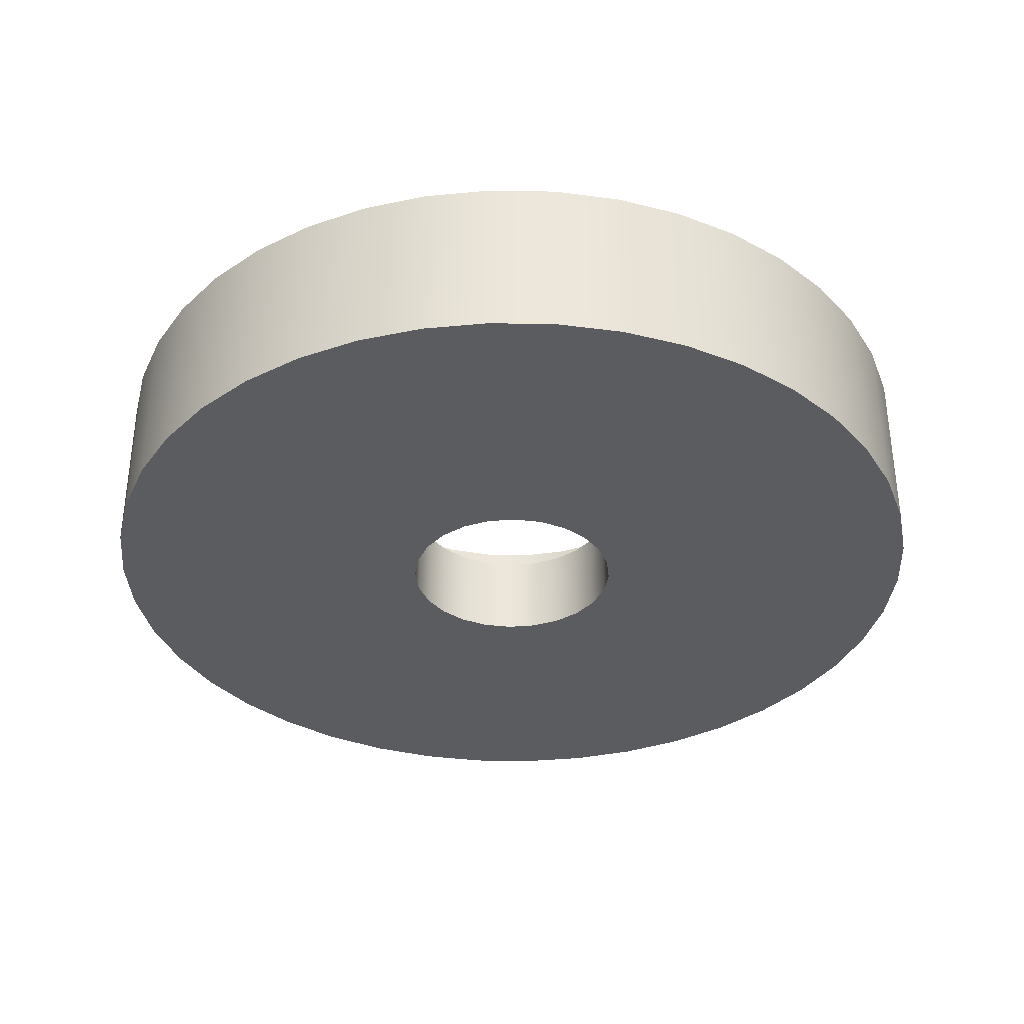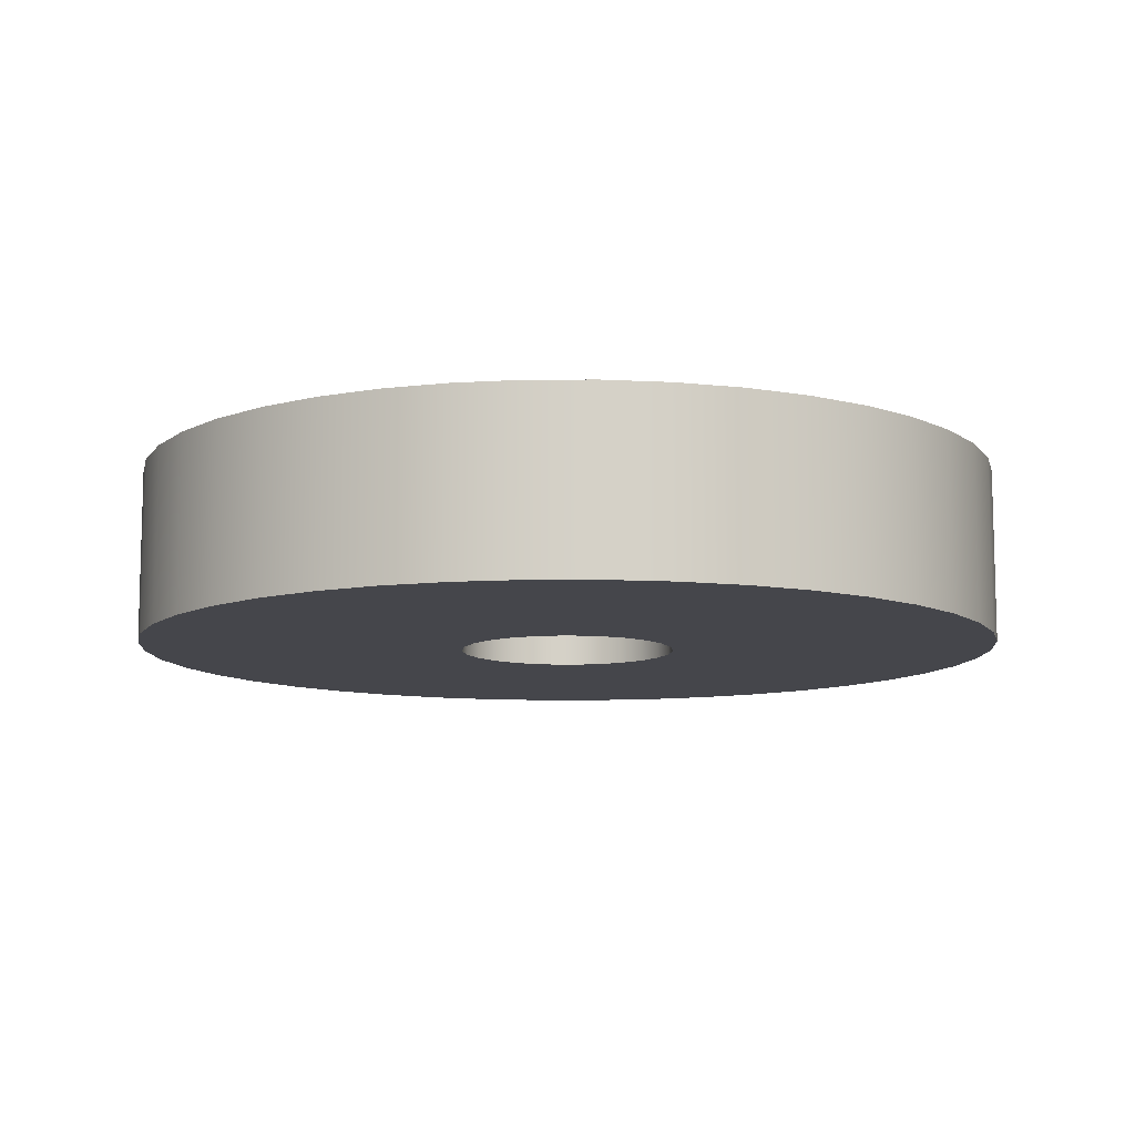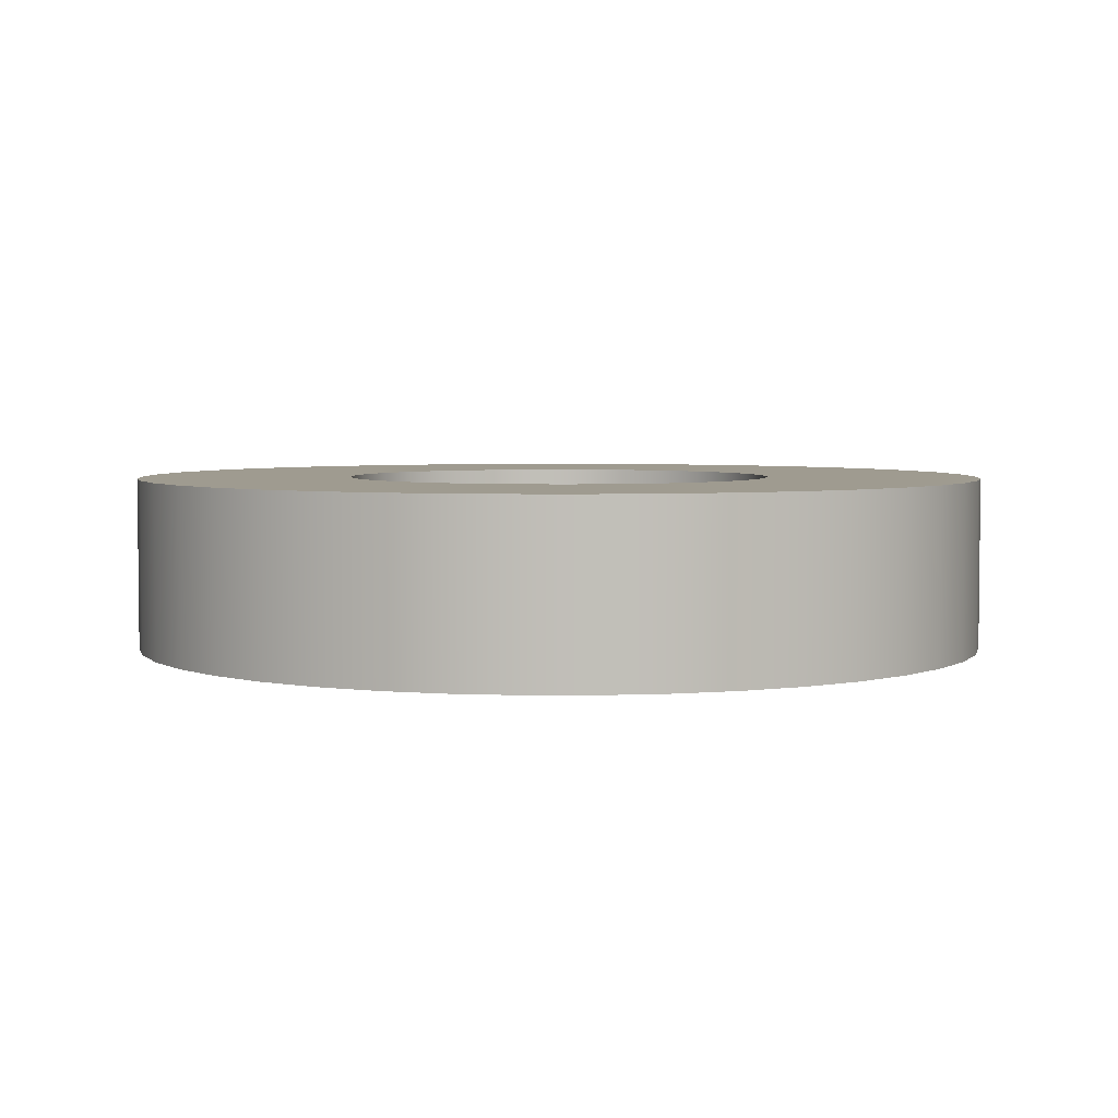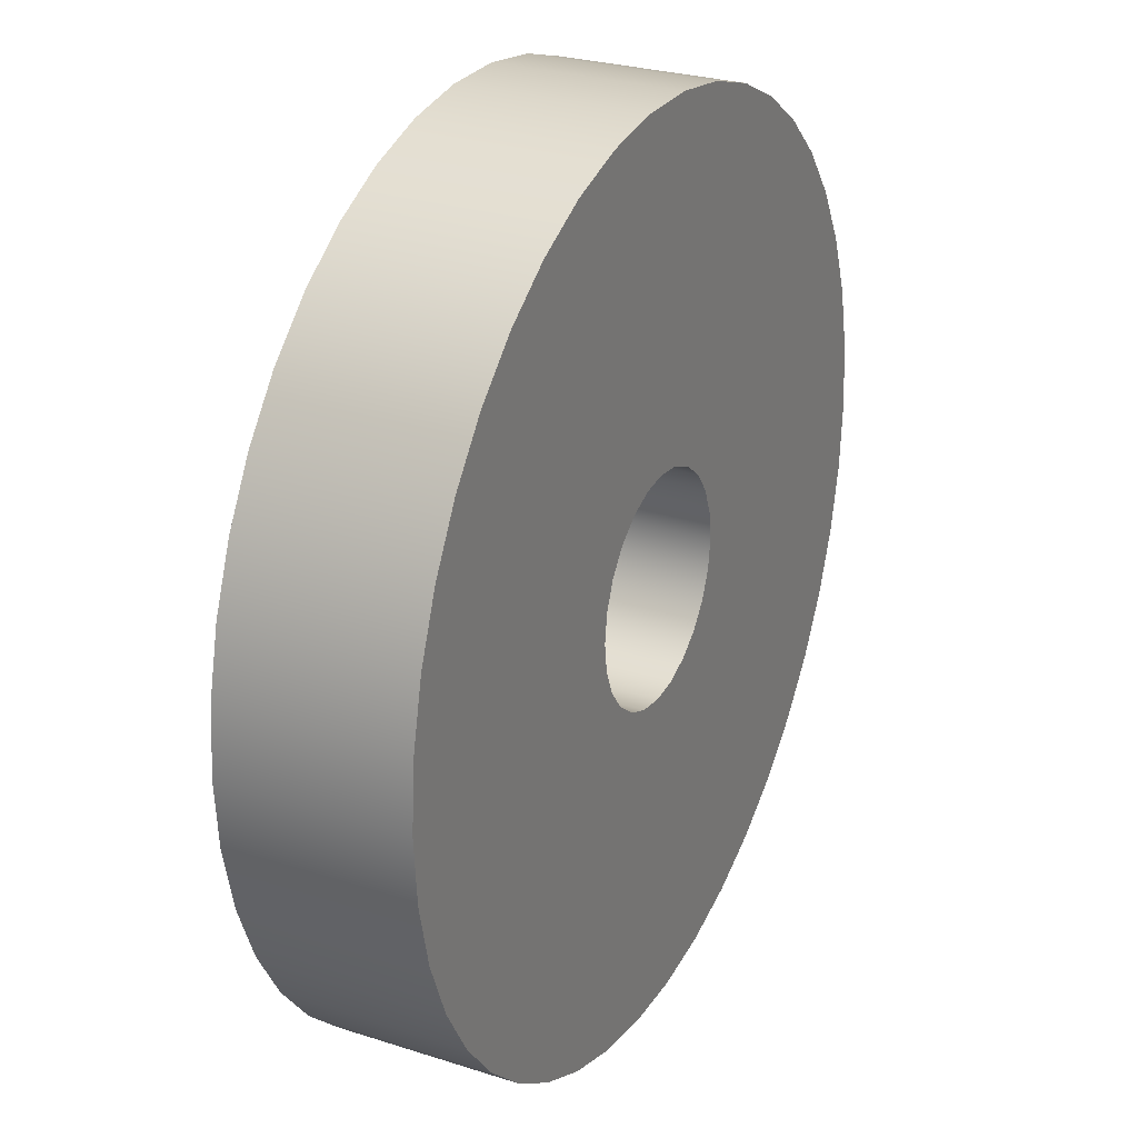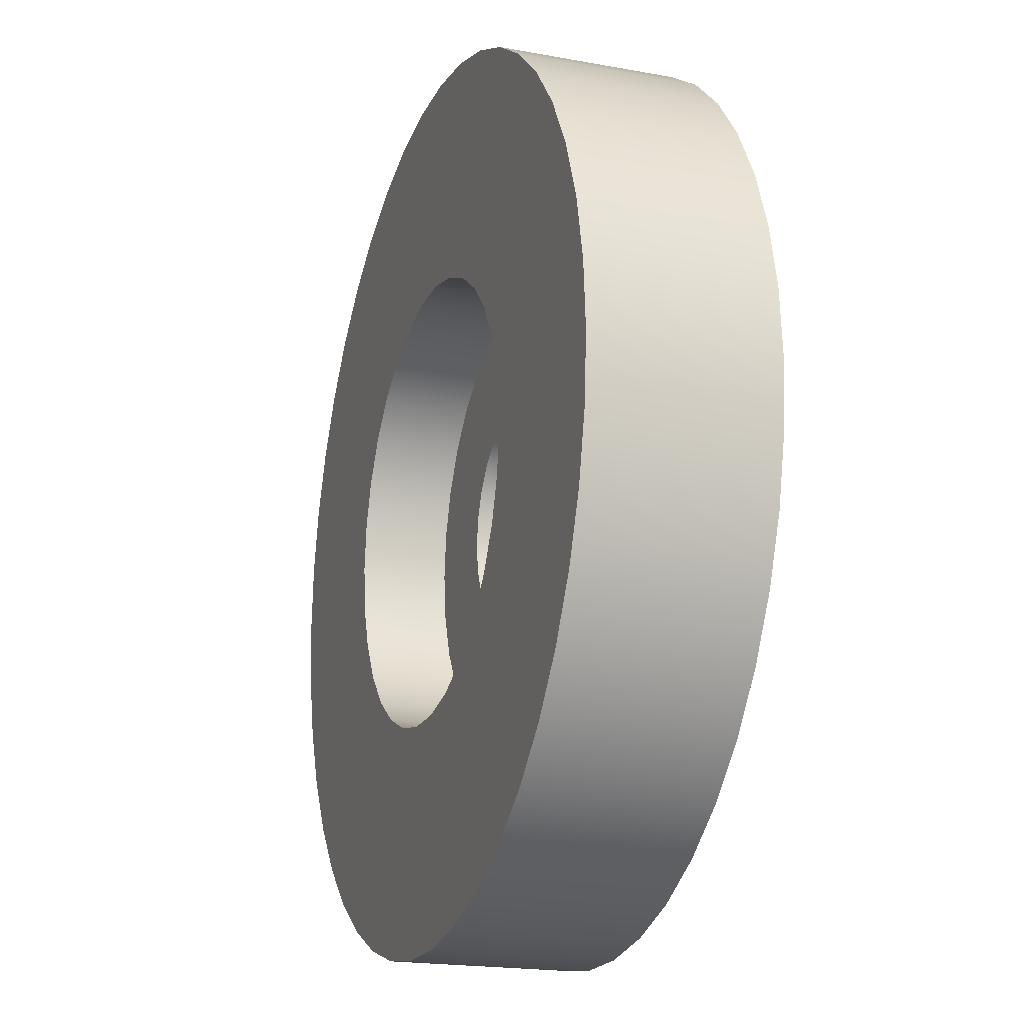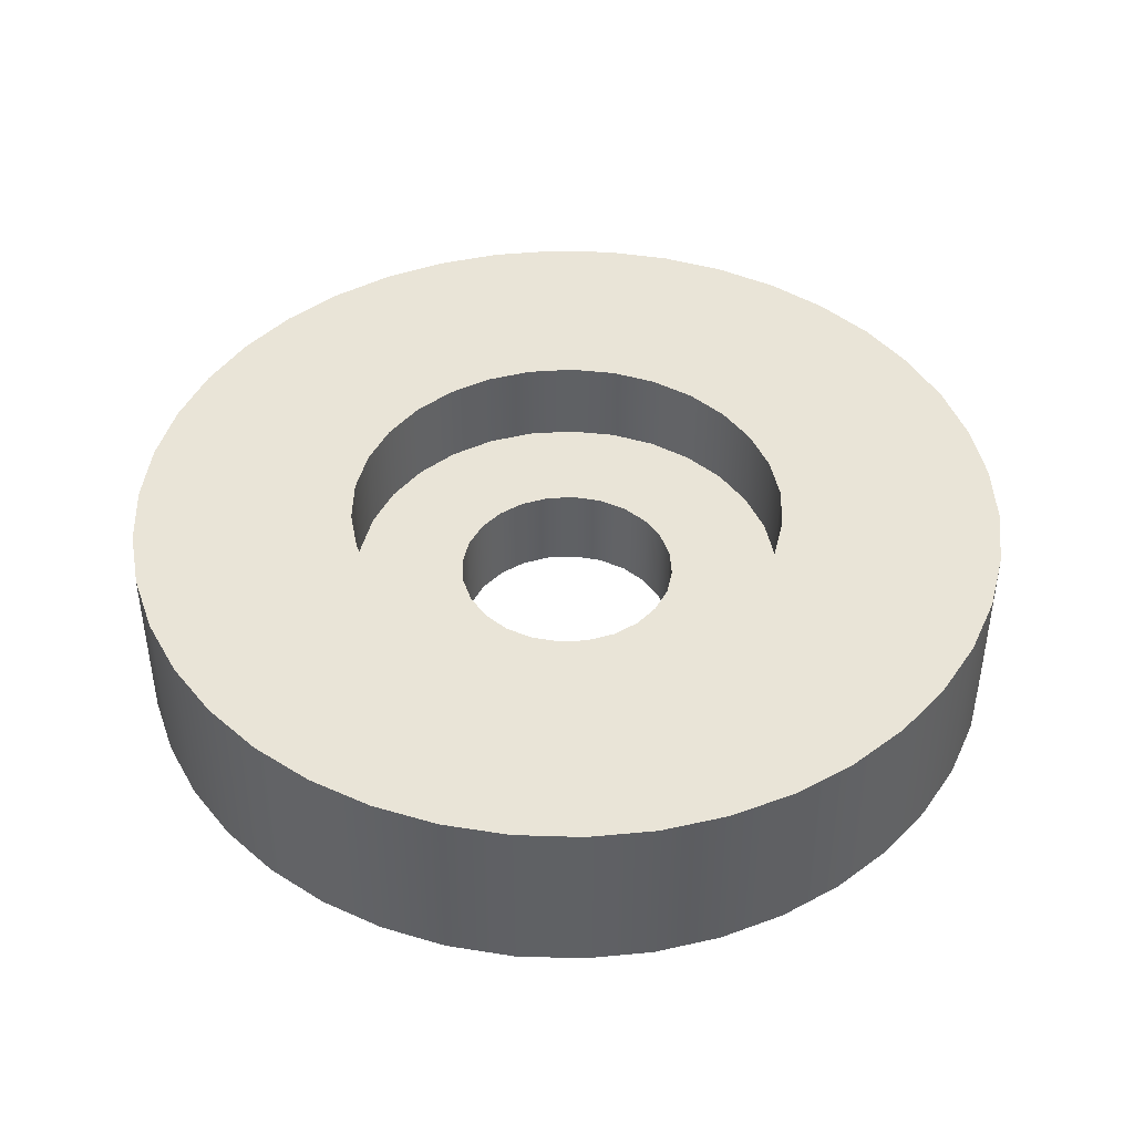
<metadata>
{"format":"obj","ext":"obj","renderer":"f3d","projection":"perspective","resolution":1024,"background":"white","views":[{"elev":-35.3,"azim":58.6,"up":"+Y"},{"elev":-10.0,"azim":60.6,"up":"+Y"},{"elev":4.1,"azim":111.2,"up":"+Y"},{"elev":27.3,"azim":-63.7,"up":"+Z"},{"elev":-19.5,"azim":-109.0,"up":"+Z"},{"elev":43.5,"azim":-40.7,"up":"+Y"}]}
</metadata>
<code>
g Corpo2
v 1.25 0 -0
v 1.207 0 0.3235
v 1.083 0 0.625
v 0.8839 0 0.8839
v 0.625 0 1.083
v 0.3235 0 1.207
v -0 0 1.25
v -0.3235 0 1.207
v -0.625 0 1.083
v -0.8839 0 0.8839
v -1.083 0 0.625
v -1.207 0 0.3235
v -1.25 0 0
v -1.207 0 -0.3235
v -1.083 0 -0.625
v -0.8839 0 -0.8839
v -0.625 0 -1.083
v -0.3235 0 -1.207
v -0 0 -1.25
v 0.3235 0 -1.207
v 0.625 0 -1.083
v 0.8839 0 -0.8839
v 1.083 0 -0.625
v 1.207 0 -0.3235
v 1.25 1 -0
v 1.207 1 -0.3235
v 1.083 1 -0.625
v 0.8839 1 -0.8839
v 0.625 1 -1.083
v 0.3235 1 -1.207
v -0 1 -1.25
v -0.3235 1 -1.207
v -0.625 1 -1.083
v -0.8839 1 -0.8839
v -1.083 1 -0.625
v -1.207 1 -0.3235
v -1.25 1 0
v -1.207 1 0.3235
v -1.083 1 0.625
v -0.8839 1 0.8839
v -0.625 1 1.083
v -0.3235 1 1.207
v -0 1 1.25
v 0.3235 1 1.207
v 0.625 1 1.083
v 0.8839 1 0.8839
v 1.083 1 0.625
v 1.207 1 0.3235
v -2.5 1 0
v -2.445 1 0.5198
v -2.284 1 1.017
v -2.023 1 1.469
v -1.673 1 1.858
v -1.25 1 2.165
v -0.7725 1 2.378
v -0.2613 1 2.486
v 0.2613 1 2.486
v 0.7725 1 2.378
v 1.25 1 2.165
v 1.673 1 1.858
v 2.023 1 1.469
v 2.284 1 1.017
v 2.445 1 0.5198
v 2.5 1 0
v 2.445 1 -0.5198
v 2.284 1 -1.017
v 2.023 1 -1.469
v 1.673 1 -1.858
v 1.25 1 -2.165
v 0.7725 1 -2.378
v 0.2613 1 -2.486
v -0.2613 1 -2.486
v -0.7725 1 -2.378
v -1.25 1 -2.165
v -1.673 1 -1.858
v -2.023 1 -1.469
v -2.284 1 -1.017
v -2.445 1 -0.5198
v -2.5 2 0
v -2.445 2 0.5198
v -2.284 2 1.017
v -2.023 2 1.469
v -1.673 2 1.858
v -1.25 2 2.165
v -0.7725 2 2.378
v -0.2613 2 2.486
v 0.2613 2 2.486
v 0.7725 2 2.378
v 1.25 2 2.165
v 1.673 2 1.858
v 2.023 2 1.469
v 2.284 2 1.017
v 2.445 2 0.5198
v 2.5 2 0
v 2.445 2 -0.5198
v 2.284 2 -1.017
v 2.023 2 -1.469
v 1.673 2 -1.858
v 1.25 2 -2.165
v 0.7725 2 -2.378
v 0.2613 2 -2.486
v -0.2613 2 -2.486
v -0.7725 2 -2.378
v -1.25 2 -2.165
v -1.673 2 -1.858
v -2.023 2 -1.469
v -2.284 2 -1.017
v -2.445 2 -0.5198
v -5 2 0
v -4.944 2 -0.7452
v -4.778 2 -1.474
v -4.505 2 -2.169
v -4.131 2 -2.817
v -3.665 2 -3.401
v -3.117 2 -3.909
v -2.5 2 -4.33
v -1.827 2 -4.654
v -1.113 2 -4.875
v -0.3736 2 -4.986
v 0.3736 2 -4.986
v 1.113 2 -4.875
v 1.827 2 -4.654
v 2.5 2 -4.33
v 3.117 2 -3.909
v 3.665 2 -3.401
v 4.131 2 -2.817
v 4.505 2 -2.169
v 4.778 2 -1.474
v 4.944 2 -0.7452
v 5 2 0
v 4.944 2 0.7452
v 4.778 2 1.474
v 4.505 2 2.169
v 4.131 2 2.817
v 3.665 2 3.401
v 3.117 2 3.909
v 2.5 2 4.33
v 1.827 2 4.654
v 1.113 2 4.875
v 0.3736 2 4.986
v -0.3736 2 4.986
v -1.113 2 4.875
v -1.827 2 4.654
v -2.5 2 4.33
v -3.117 2 3.909
v -3.665 2 3.401
v -4.131 2 2.817
v -4.505 2 2.169
v -4.778 2 1.474
v -4.944 2 0.7452
v -5 0 0
v -4.944 0 0.7452
v -4.778 0 1.474
v -4.505 0 2.169
v -4.131 0 2.817
v -3.665 0 3.401
v -3.117 0 3.909
v -2.5 0 4.33
v -1.827 0 4.654
v -1.113 0 4.875
v -0.3736 0 4.986
v 0.3736 0 4.986
v 1.113 0 4.875
v 1.827 0 4.654
v 2.5 0 4.33
v 3.117 0 3.909
v 3.665 0 3.401
v 4.131 0 2.817
v 4.505 0 2.169
v 4.778 0 1.474
v 4.944 0 0.7452
v 5 0 0
v 4.944 0 -0.7452
v 4.778 0 -1.474
v 4.505 0 -2.169
v 4.131 0 -2.817
v 3.665 0 -3.401
v 3.117 0 -3.909
v 2.5 0 -4.33
v 1.827 0 -4.654
v 1.113 0 -4.875
v 0.3736 0 -4.986
v -0.3736 0 -4.986
v -1.113 0 -4.875
v -1.827 0 -4.654
v -2.5 0 -4.33
v -3.117 0 -3.909
v -3.665 0 -3.401
v -4.131 0 -2.817
v -4.505 0 -2.169
v -4.778 0 -1.474
v -4.944 0 -0.7452
f 2 48 1
f 1 48 25
f 1 25 24
f 24 25 26
f 24 26 23
f 23 26 27
f 23 27 22
f 22 27 28
f 22 28 21
f 21 28 29
f 21 29 20
f 20 29 30
f 20 30 19
f 19 30 31
f 19 31 18
f 18 31 32
f 18 32 17
f 17 32 33
f 17 33 16
f 16 33 34
f 16 34 15
f 15 34 35
f 15 35 14
f 14 35 36
f 14 36 13
f 13 36 37
f 13 37 12
f 12 37 38
f 12 38 11
f 11 38 39
f 11 39 10
f 10 39 40
f 10 40 9
f 9 40 41
f 9 41 8
f 8 41 42
f 8 42 7
f 7 42 43
f 7 43 6
f 6 43 44
f 6 44 5
f 5 44 45
f 5 45 4
f 4 45 46
f 4 46 3
f 3 46 47
f 3 47 2
f 2 47 48
f 48 63 25
f 25 63 64
f 25 64 65
f 63 48 62
f 62 48 47
f 62 47 61
f 61 47 46
f 61 46 60
f 60 46 45
f 60 45 59
f 59 45 58
f 58 45 44
f 58 44 57
f 57 44 43
f 57 43 56
f 56 43 42
f 56 42 55
f 55 42 41
f 55 41 54
f 54 41 53
f 53 41 40
f 53 40 52
f 52 40 39
f 52 39 51
f 51 39 38
f 51 38 50
f 50 38 37
f 50 37 49
f 49 37 78
f 78 37 36
f 78 36 77
f 77 36 35
f 77 35 76
f 76 35 34
f 76 34 75
f 75 34 33
f 75 33 74
f 74 33 73
f 73 33 32
f 73 32 72
f 72 32 31
f 72 31 71
f 71 31 30
f 71 30 70
f 70 30 29
f 70 29 69
f 69 29 68
f 68 29 28
f 68 28 67
f 67 28 27
f 67 27 66
f 66 27 26
f 66 26 65
f 65 26 25
f 78 108 49
f 49 108 79
f 49 79 50
f 50 79 80
f 50 80 51
f 51 80 81
f 51 81 52
f 52 81 82
f 52 82 53
f 53 82 83
f 53 83 54
f 54 83 84
f 54 84 55
f 55 84 85
f 55 85 56
f 56 85 86
f 56 86 57
f 57 86 87
f 57 87 58
f 58 87 88
f 58 88 59
f 59 88 89
f 59 89 60
f 60 89 90
f 60 90 61
f 61 90 91
f 61 91 62
f 62 91 92
f 62 92 63
f 63 92 93
f 63 93 64
f 64 93 94
f 64 94 65
f 65 94 95
f 65 95 66
f 66 95 96
f 66 96 67
f 67 96 97
f 67 97 68
f 68 97 98
f 68 98 69
f 69 98 99
f 69 99 70
f 70 99 100
f 70 100 71
f 71 100 101
f 71 101 72
f 72 101 102
f 72 102 73
f 73 102 103
f 73 103 74
f 74 103 104
f 74 104 75
f 75 104 105
f 75 105 76
f 76 105 106
f 76 106 77
f 77 106 107
f 77 107 78
f 78 107 108
f 110 192 109
f 109 192 151
f 109 151 150
f 150 151 152
f 150 152 149
f 149 152 153
f 149 153 148
f 148 153 154
f 148 154 147
f 147 154 155
f 147 155 146
f 146 155 156
f 146 156 145
f 145 156 157
f 145 157 144
f 144 157 158
f 144 158 143
f 143 158 159
f 143 159 142
f 142 159 160
f 142 160 141
f 141 160 161
f 141 161 140
f 140 161 162
f 140 162 139
f 139 162 163
f 139 163 138
f 138 163 164
f 138 164 137
f 137 164 165
f 137 165 136
f 136 165 166
f 136 166 135
f 135 166 167
f 135 167 134
f 134 167 168
f 134 168 133
f 133 168 169
f 133 169 132
f 132 169 170
f 132 170 131
f 131 170 171
f 131 171 130
f 130 171 172
f 130 172 129
f 129 172 173
f 129 173 128
f 128 173 174
f 128 174 127
f 127 174 175
f 127 175 126
f 126 175 176
f 126 176 125
f 125 176 177
f 125 177 124
f 124 177 178
f 124 178 123
f 123 178 179
f 123 179 122
f 122 179 180
f 122 180 121
f 121 180 181
f 121 181 120
f 120 181 182
f 120 182 119
f 119 182 183
f 119 183 118
f 118 183 184
f 118 184 117
f 117 184 185
f 117 185 116
f 116 185 186
f 116 186 115
f 115 186 187
f 115 187 114
f 114 187 188
f 114 188 113
f 113 188 189
f 113 189 112
f 112 189 190
f 112 190 111
f 111 190 191
f 111 191 110
f 110 191 192
f 108 110 79
f 79 110 109
f 79 109 150
f 110 108 111
f 111 108 107
f 111 107 112
f 112 107 106
f 112 106 113
f 113 106 114
f 114 106 105
f 114 105 115
f 115 105 104
f 115 104 116
f 116 104 117
f 117 104 103
f 117 103 118
f 118 103 102
f 118 102 119
f 119 102 101
f 119 101 120
f 120 101 121
f 121 101 100
f 121 100 122
f 122 100 99
f 122 99 123
f 123 99 124
f 124 99 98
f 124 98 125
f 125 98 97
f 125 97 126
f 126 97 127
f 127 97 96
f 127 96 128
f 128 96 95
f 128 95 129
f 129 95 94
f 129 94 130
f 130 94 131
f 131 94 93
f 131 93 132
f 132 93 92
f 132 92 133
f 133 92 91
f 133 91 134
f 134 91 135
f 135 91 90
f 135 90 136
f 136 90 89
f 136 89 137
f 137 89 138
f 138 89 88
f 138 88 139
f 139 88 87
f 139 87 140
f 140 87 86
f 140 86 141
f 141 86 142
f 142 86 85
f 142 85 143
f 143 85 84
f 143 84 144
f 144 84 145
f 145 84 83
f 145 83 146
f 146 83 82
f 146 82 147
f 147 82 148
f 148 82 81
f 148 81 149
f 149 81 80
f 149 80 150
f 150 80 79
f 24 173 1
f 1 173 172
f 1 172 171
f 23 175 24
f 24 175 174
f 24 174 173
f 175 23 176
f 176 23 22
f 176 22 177
f 177 22 178
f 178 22 21
f 178 21 179
f 179 21 180
f 180 21 20
f 180 20 181
f 181 20 182
f 182 20 19
f 182 19 183
f 183 19 18
f 183 18 184
f 184 18 185
f 185 18 17
f 185 17 186
f 186 17 187
f 187 17 16
f 187 16 188
f 188 16 189
f 189 16 15
f 189 15 190
f 190 15 14
f 190 14 191
f 191 14 192
f 192 14 13
f 192 13 151
f 151 13 152
f 152 13 12
f 152 12 153
f 153 12 154
f 154 12 11
f 154 11 155
f 155 11 10
f 155 10 156
f 156 10 157
f 157 10 9
f 157 9 158
f 158 9 159
f 159 9 8
f 159 8 160
f 160 8 161
f 161 8 7
f 161 7 162
f 162 7 6
f 162 6 163
f 163 6 164
f 164 6 5
f 164 5 165
f 165 5 166
f 166 5 4
f 166 4 167
f 167 4 168
f 168 4 3
f 168 3 169
f 169 3 2
f 169 2 170
f 170 2 171
f 171 2 1

</code>
